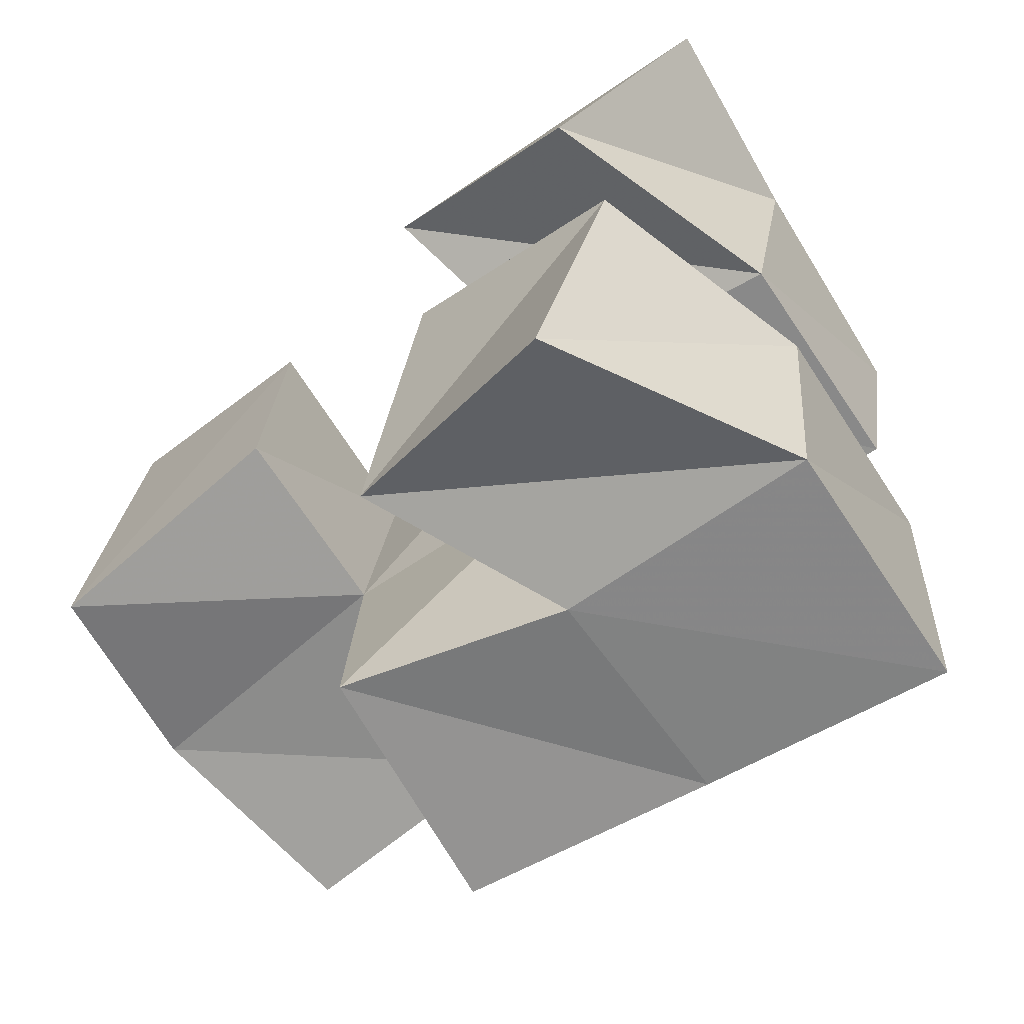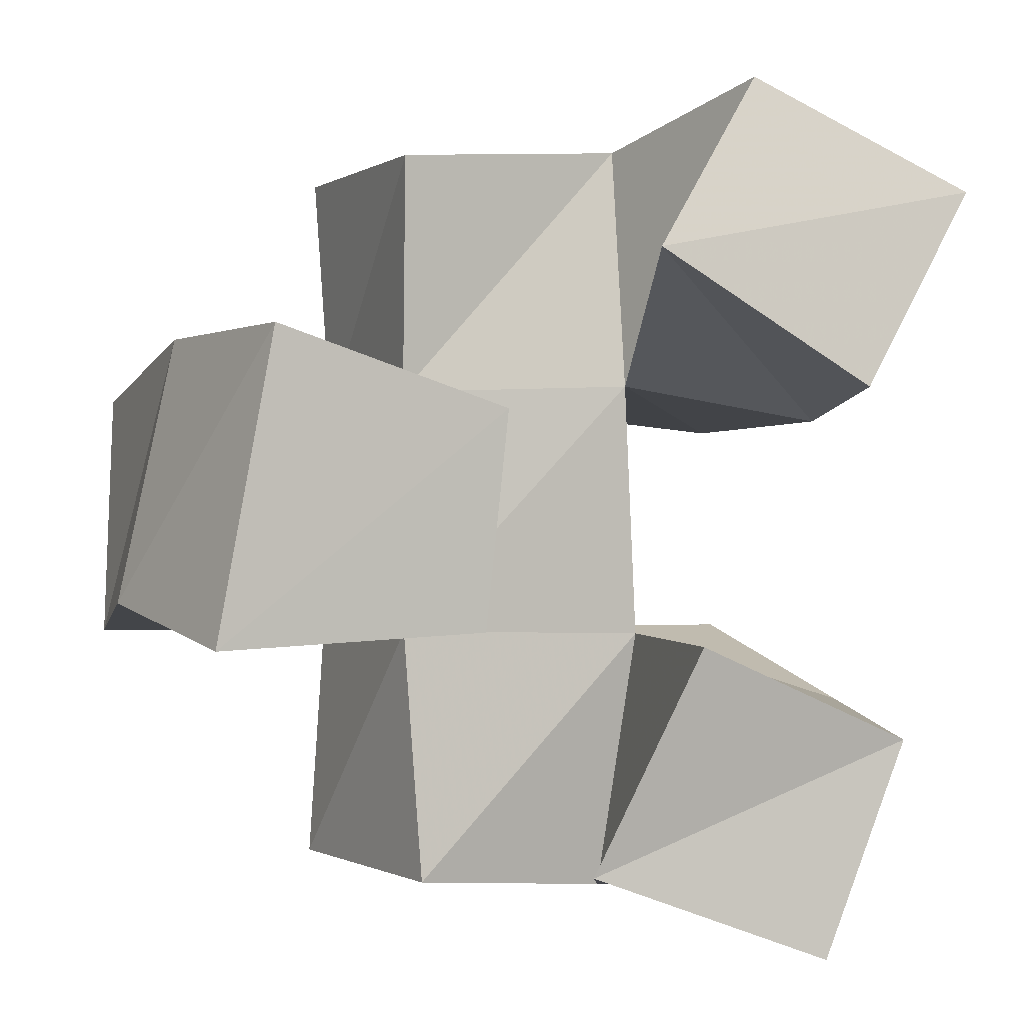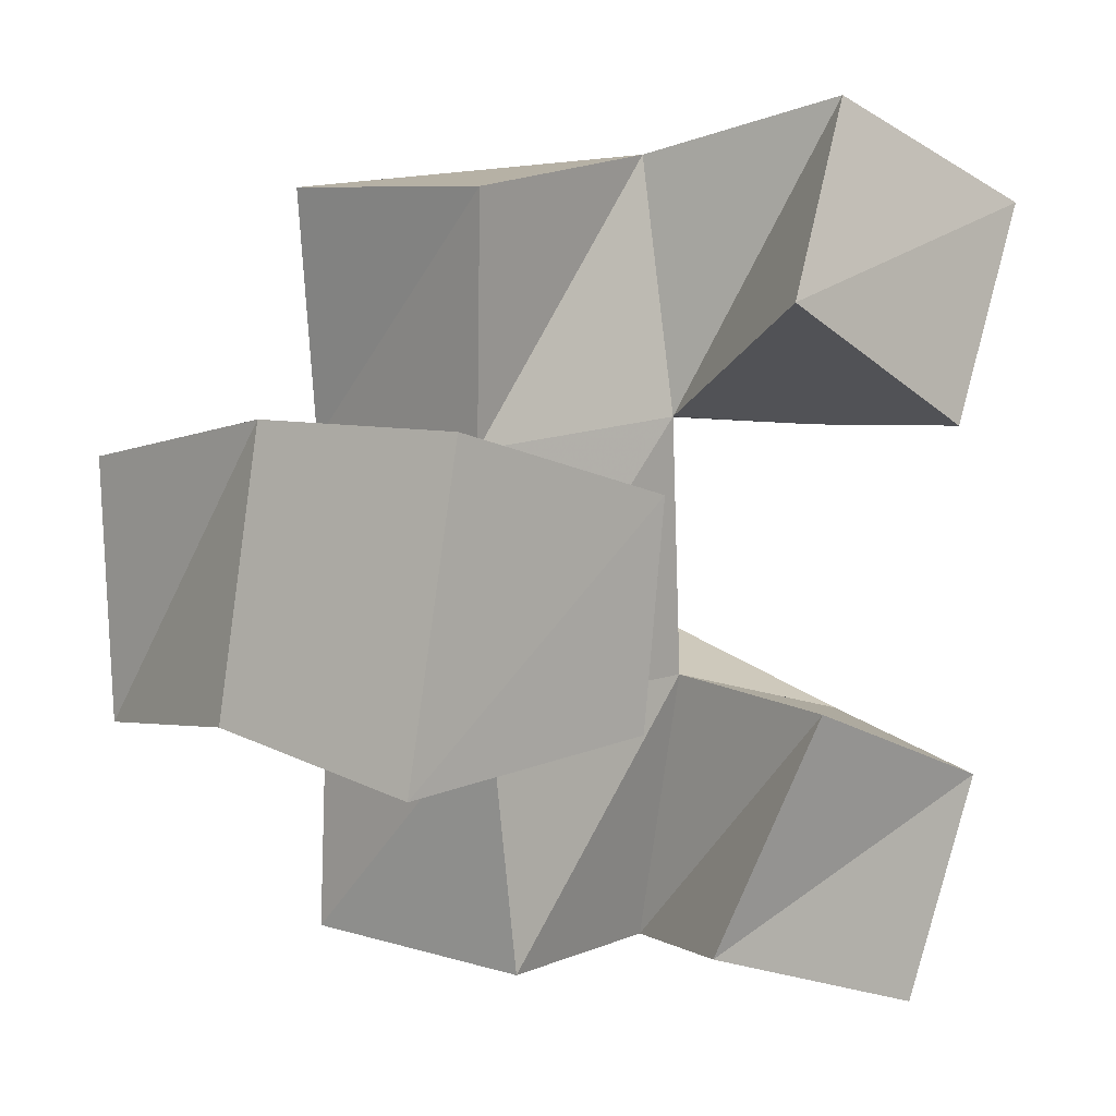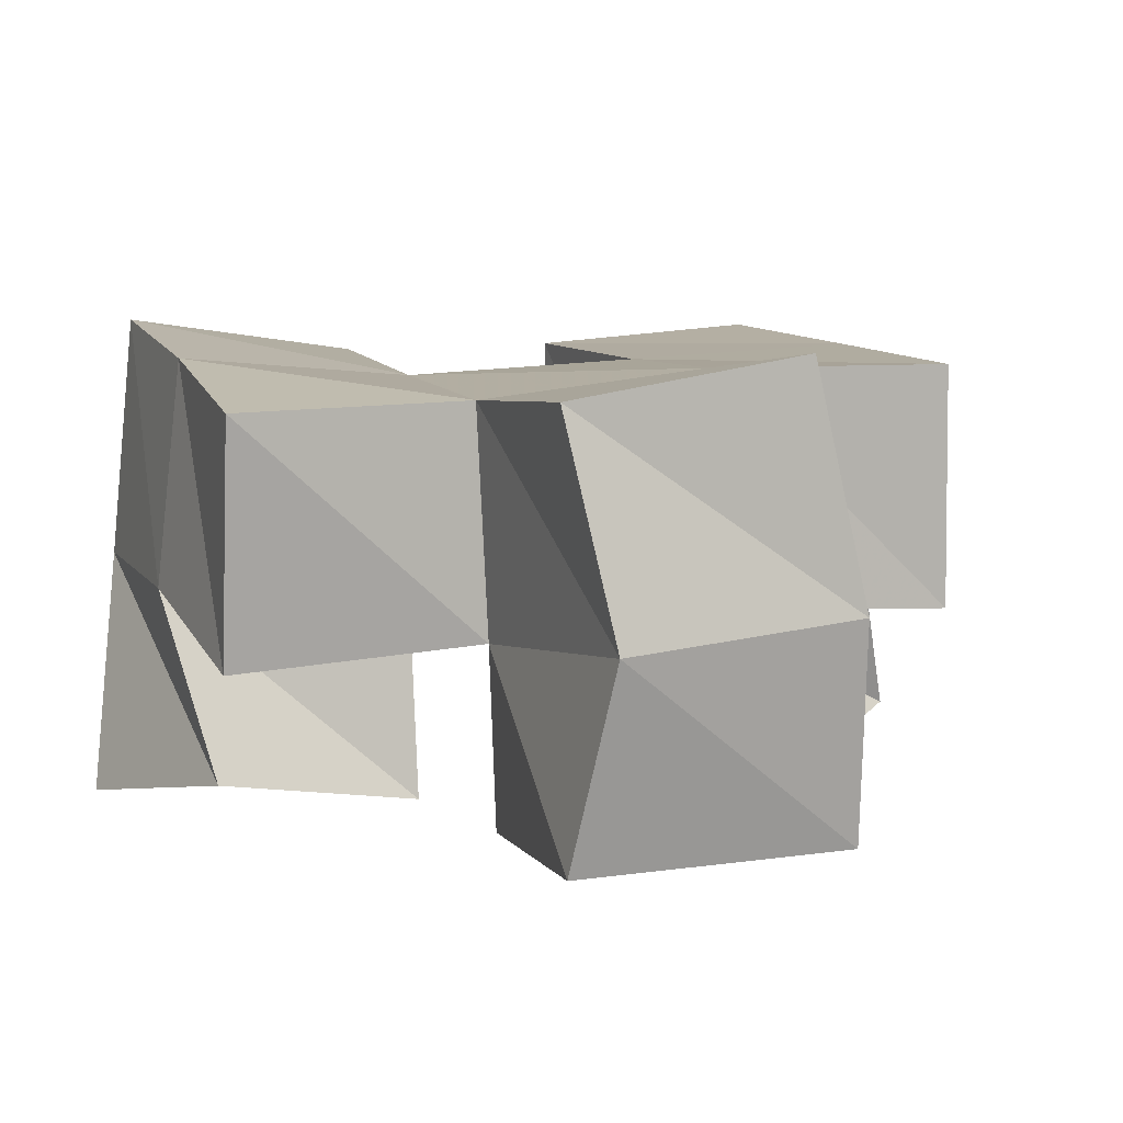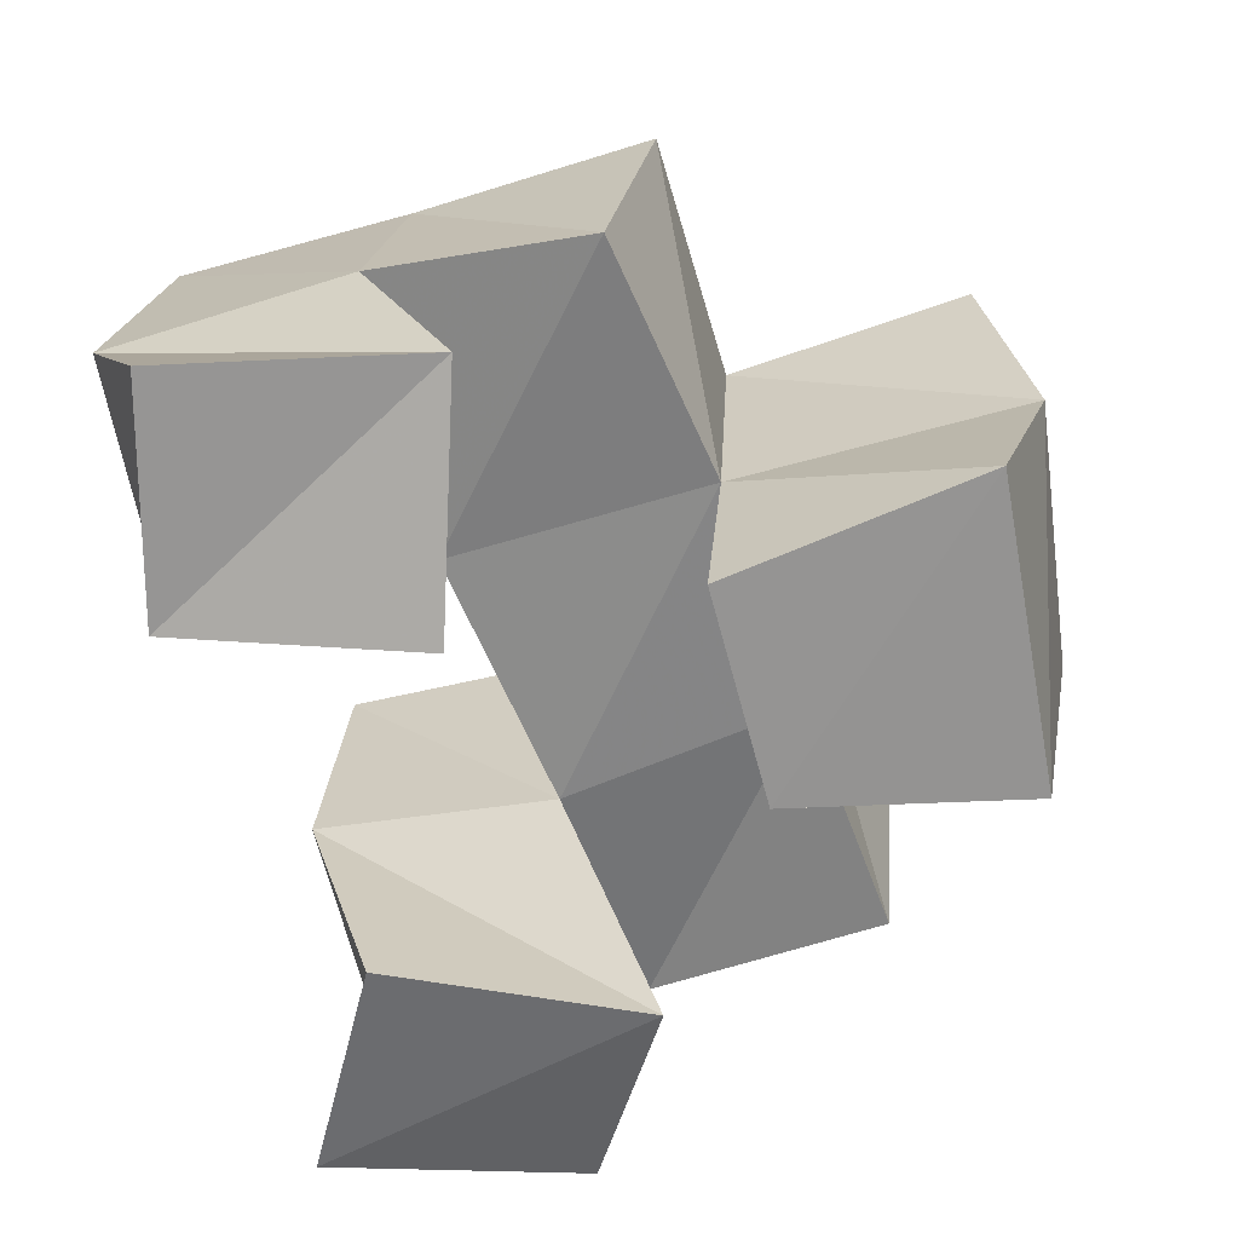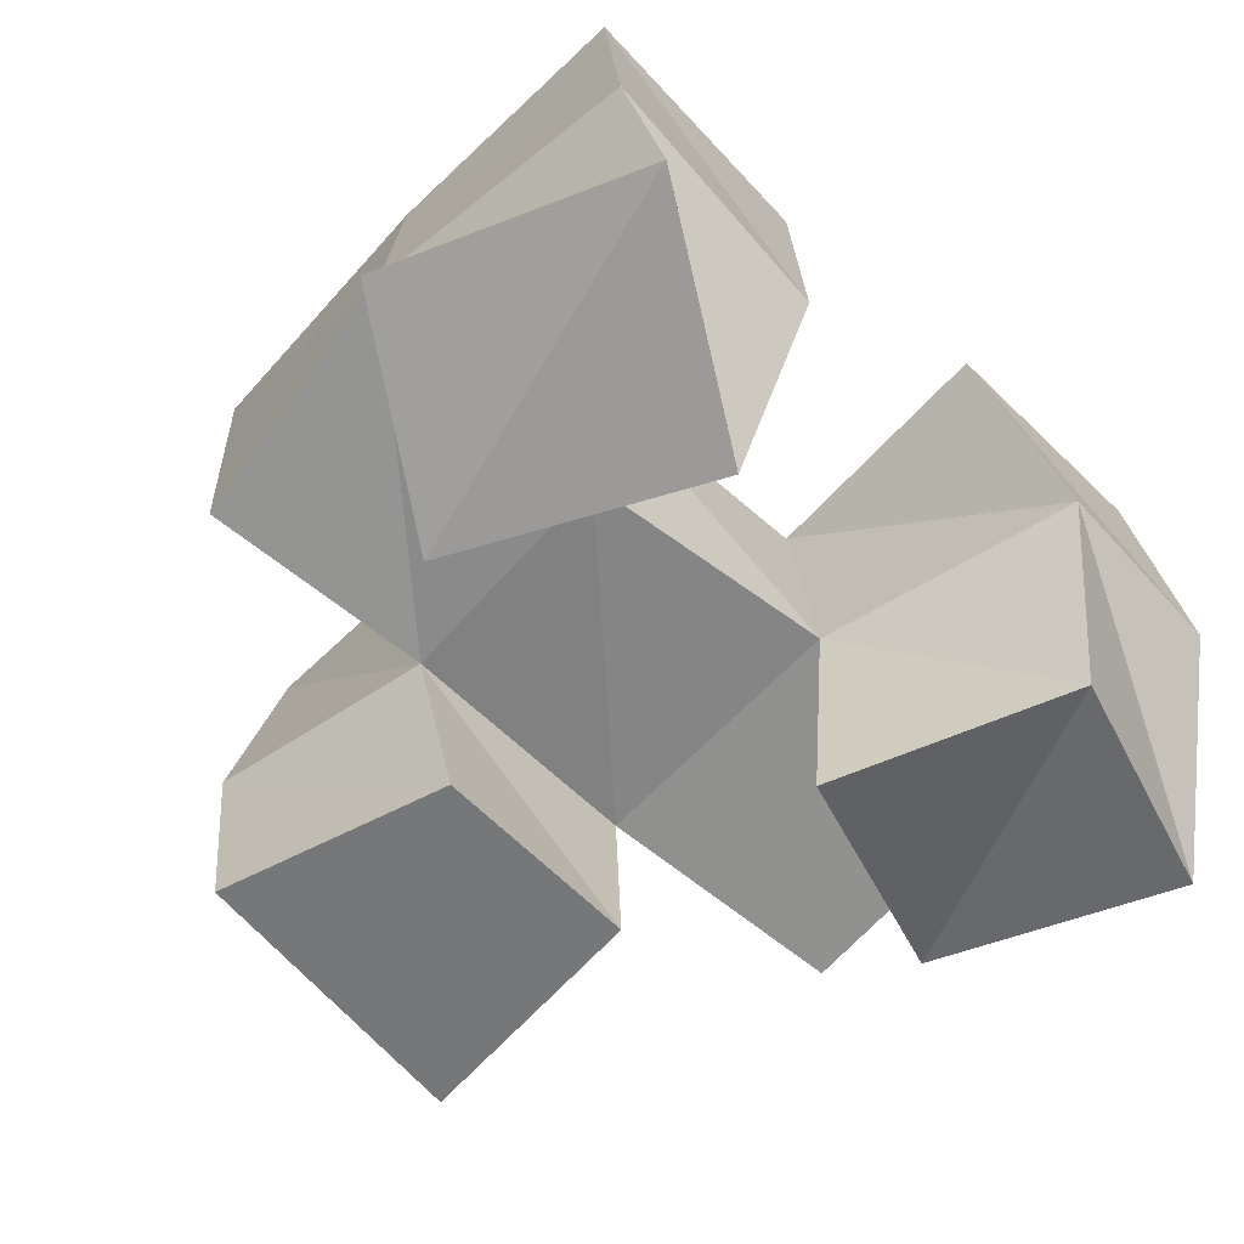
<metadata>
{"format":"obj","ext":"obj","renderer":"f3d","projection":"perspective","resolution":1024,"background":"white","views":[{"elev":-66.6,"azim":41.2,"up":"+Z"},{"elev":2.4,"azim":-19.8,"up":"+Z"},{"elev":11.9,"azim":-40.4,"up":"+Z"},{"elev":3.5,"azim":-107.2,"up":"+Y"},{"elev":-67.2,"azim":-158.7,"up":"+Y"},{"elev":-57.1,"azim":48.7,"up":"+Y"}]}
</metadata>
<code>
v 0.6075 0.1009 0.1396
v 0.6271 0.1513 0.1465
v 0.6249 0.1009 0.1839
v 0.6333 0.1476 0.1868
v 0.5592 0.1079 0.1582
v 0.5755 0.1467 0.1489
v 0.5796 0.1 0.2046
v 0.583 0.1434 0.2035
v 0.6161 0.1 0.2564
v 0.6291 0.1514 0.2491
v 0.6451 0.112 0.2975
v 0.6363 0.1551 0.2991
v 0.5703 0.1 0.2838
v 0.5803 0.1432 0.2567
v 0.5972 0.115 0.3199
v 0.5817 0.1542 0.3076
v 0.5337 0.1 0.2089
v 0.5289 0.1378 0.2061
v 0.5384 0.1 0.252
v 0.5304 0.1429 0.2554
v 0.4807 0.1 0.207
v 0.4702 0.1403 0.2133
v 0.4925 0.1006 0.2681
v 0.4829 0.1451 0.2658
v 0.6197 0.2029 0.1497
v 0.625 0.1969 0.1997
v 0.5704 0.1935 0.1527
v 0.5753 0.1904 0.2017
v 0.6233 0.1985 0.246
v 0.6282 0.2035 0.2961
v 0.5754 0.194 0.2513
v 0.5775 0.1977 0.3011
v 0.5248 0.185 0.2025
v 0.5283 0.1914 0.2516
v 0.4755 0.1845 0.2041
v 0.4794 0.1934 0.2533
v 0.5312 0.1329 0.1547
v 0.5206 0.1825 0.1537
v 0.5308 0.1423 0.3043
v 0.5252 0.1924 0.3017
f 1 2 4
f 3 1 4
f 2 6 8
f 4 2 8
f 6 5 7
f 8 6 7
f 5 1 3
f 7 5 3
f 8 7 3
f 4 8 3
f 2 1 5
f 6 2 5
f 9 10 12
f 11 9 12
f 10 14 16
f 12 10 16
f 14 13 15
f 16 14 15
f 13 9 11
f 15 13 11
f 16 15 11
f 12 16 11
f 10 9 13
f 14 10 13
f 17 18 20
f 19 17 20
f 18 22 24
f 20 18 24
f 22 21 23
f 24 22 23
f 21 17 19
f 23 21 19
f 24 23 19
f 20 24 19
f 18 17 21
f 22 18 21
f 2 25 26
f 4 2 26
f 25 27 28
f 26 25 28
f 27 6 8
f 28 27 8
f 6 2 4
f 8 6 4
f 28 8 4
f 26 28 4
f 25 2 6
f 27 25 6
f 10 29 30
f 12 10 30
f 29 31 32
f 30 29 32
f 31 14 16
f 32 31 16
f 14 10 12
f 16 14 12
f 32 16 12
f 30 32 12
f 29 10 14
f 31 29 14
f 18 33 34
f 20 18 34
f 33 35 36
f 34 33 36
f 35 22 24
f 36 35 24
f 22 18 20
f 24 22 20
f 36 24 20
f 34 36 20
f 33 18 22
f 35 33 22
f 6 27 28
f 8 6 28
f 27 38 33
f 28 27 33
f 38 37 18
f 33 38 18
f 37 6 8
f 18 37 8
f 33 18 8
f 28 33 8
f 27 6 37
f 38 27 37
f 8 28 31
f 14 8 31
f 28 33 34
f 31 28 34
f 33 18 20
f 34 33 20
f 18 8 14
f 20 18 14
f 34 20 14
f 31 34 14
f 28 8 18
f 33 28 18
f 14 31 32
f 16 14 32
f 31 34 40
f 32 31 40
f 34 20 39
f 40 34 39
f 20 14 16
f 39 20 16
f 40 39 16
f 32 40 16
f 31 14 20
f 34 31 20

</code>
